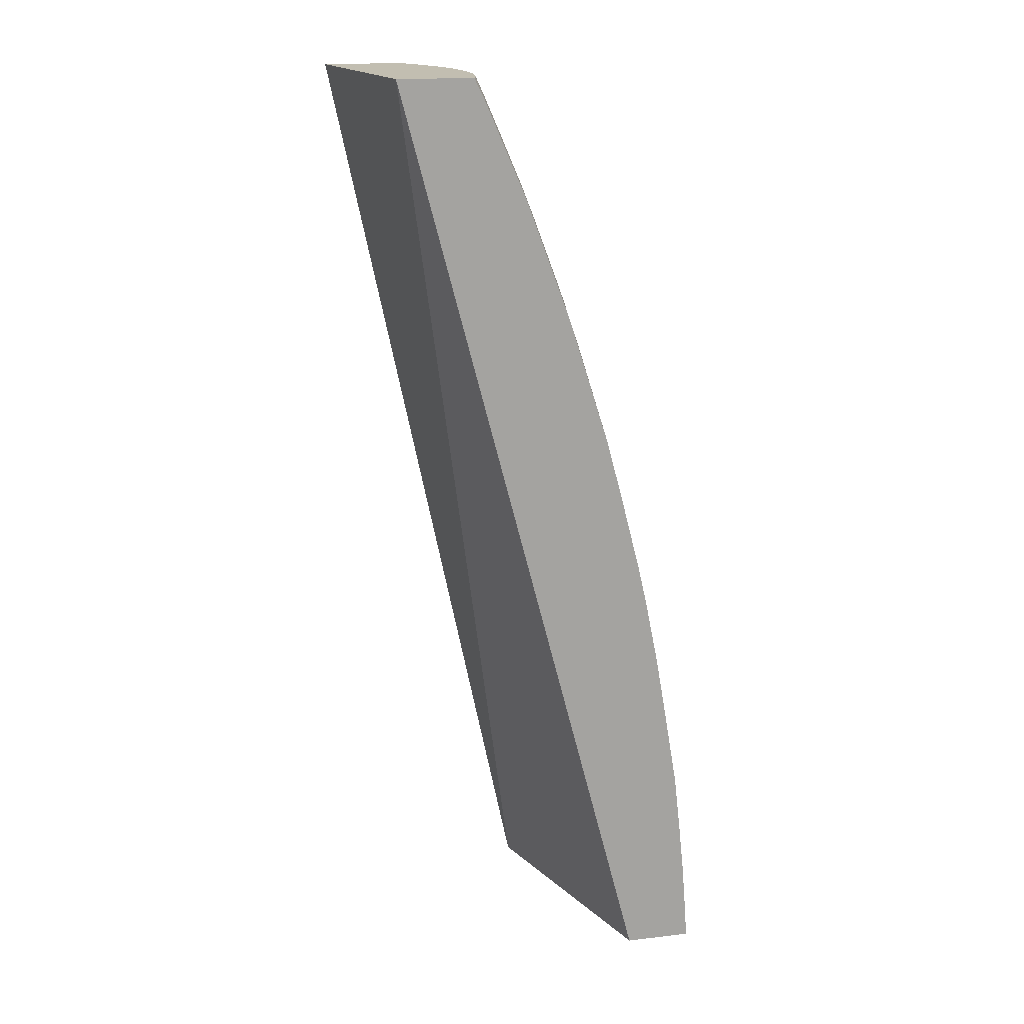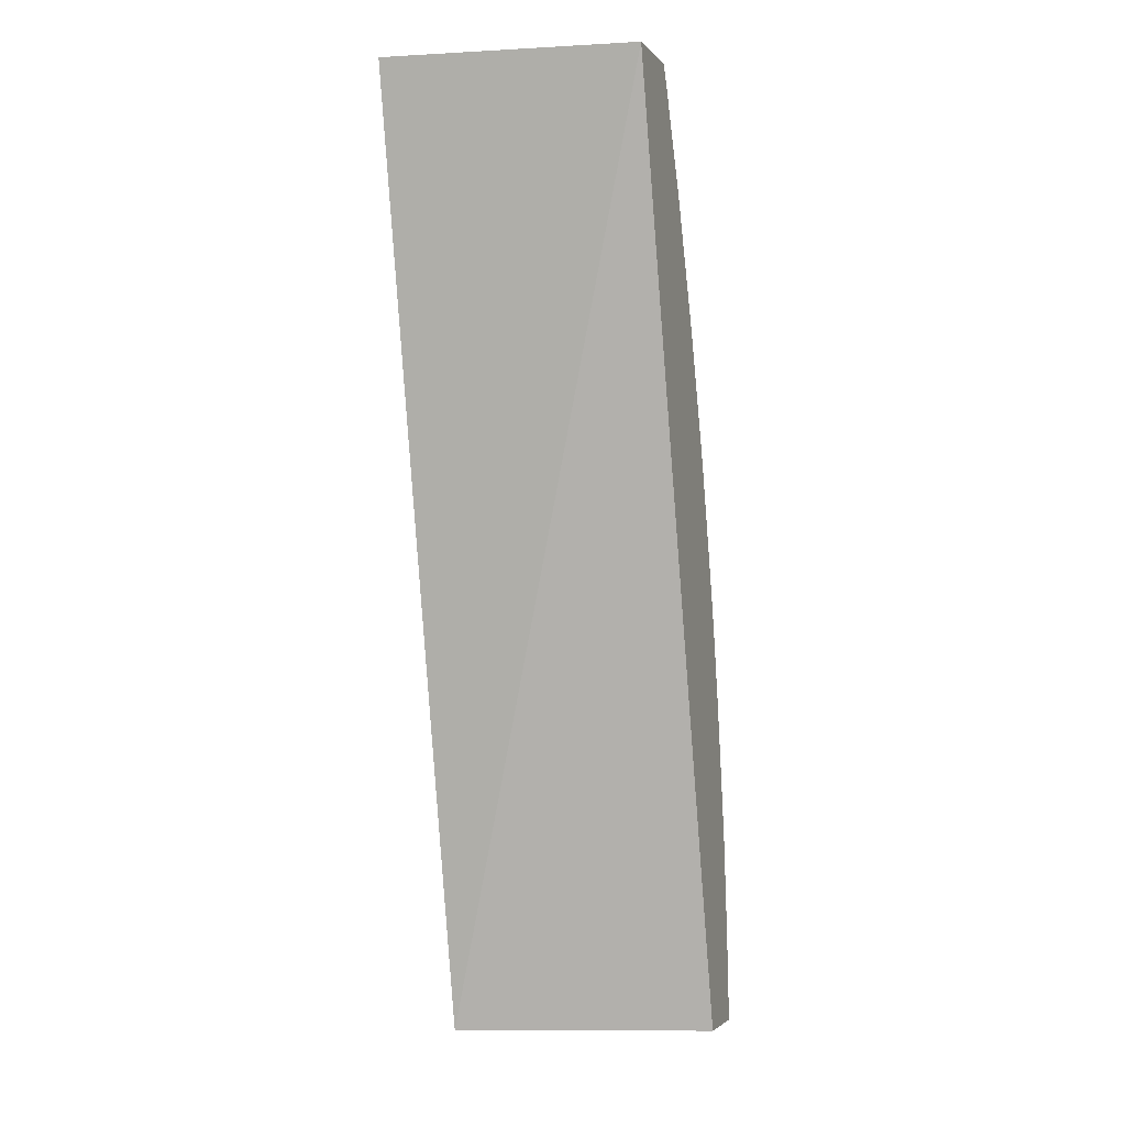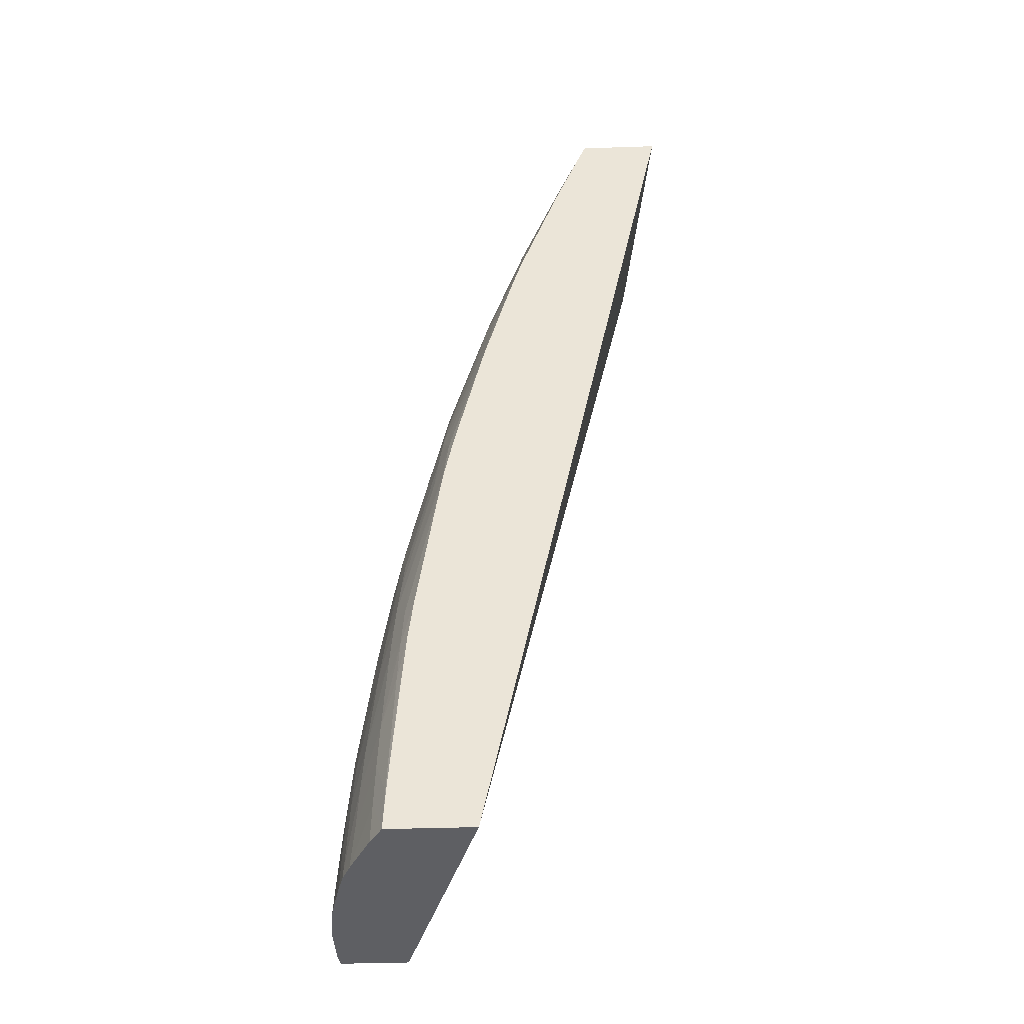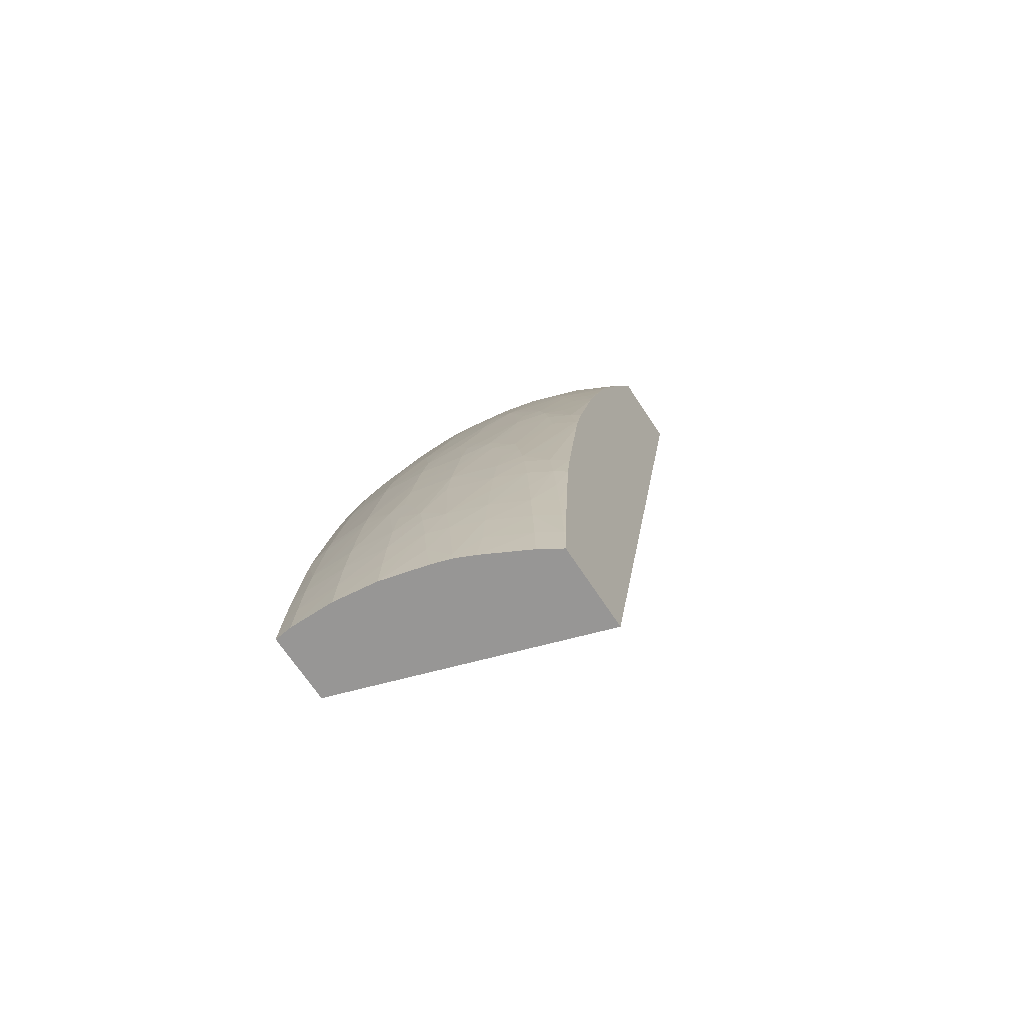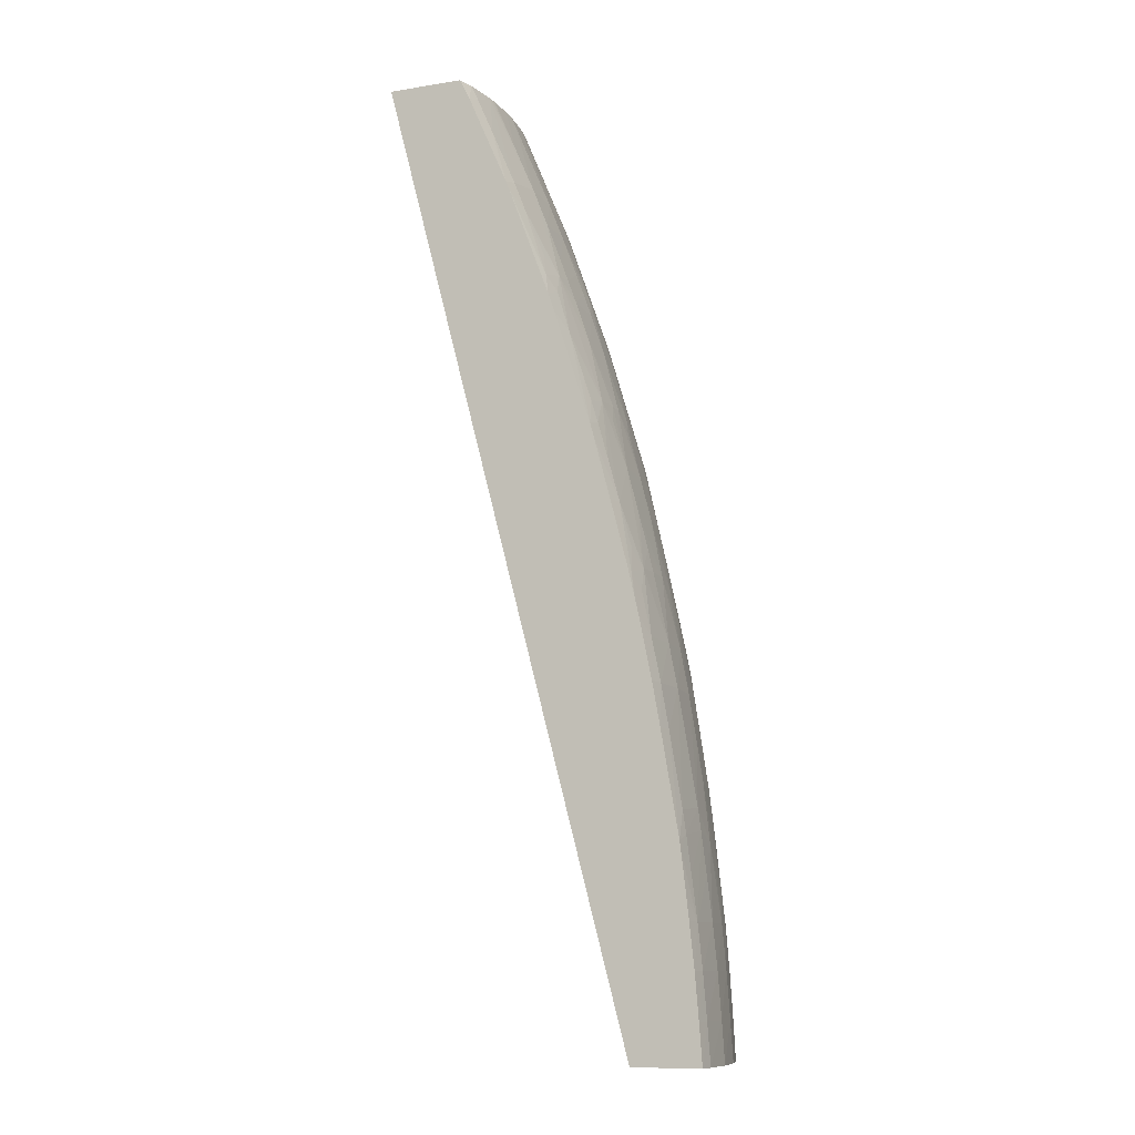
<metadata>
{"format":"obj","ext":"obj","renderer":"f3d","projection":"perspective","resolution":1024,"background":"white","views":[{"elev":17.1,"azim":-13.1,"up":"+Z"},{"elev":-2.7,"azim":-71.1,"up":"+Z"},{"elev":-41.0,"azim":-177.7,"up":"+Z"},{"elev":-67.9,"azim":123.2,"up":"+Z"},{"elev":-11.0,"azim":21.2,"up":"+Z"}]}
</metadata>
<code>
v 3.476 0.7315 0.008209
v 3.476 0.7296 0.008209
v 3.473 0.7544 0.008209
v 3.472 0.7544 0.02932
v 3.475 0.7315 0.02932
v 3.476 0.7085 0.008209
v 3.467 0.7789 0.008209
v 3.467 0.7754 0.02932
v 3.467 0.7731 0.05227
v 3.471 0.7544 0.05227
v 3.475 0.7085 0.02932
v 3.473 0.7315 0.05227
v 3.475 0.6995 0.008209
v 3.464 0.7883 0.01344
v 3.466 0.782 0.008209
v 3.463 0.7846 0.05227
v 3.462 0.7813 0.07523
v 3.466 0.7698 0.07523
v 3.469 0.7544 0.07523
v 3.473 0.6995 0.02932
v 3.473 0.7085 0.05227
v 3.471 0.7315 0.07523
v 3.439 0.6995 0.008209
v 3.464 0.7886 0.008209
v 3.457 0.8003 0.05227
v 3.464 0.7869 0.02932
v 3.455 0.8003 0.07523
v 3.453 0.8003 0.09818
v 3.451 0.8003 0.1211
v 3.458 0.7774 0.1211
v 3.461 0.7758 0.09774
v 3.465 0.7671 0.08977
v 3.466 0.7548 0.09774
v 3.465 0.7473 0.1152
v 3.472 0.6995 0.05227
v 3.471 0.7085 0.07523
v 3.468 0.7315 0.09818
v 3.395 0.8334 0.008209
v 3.306 0.6995 0.5169
v 3.46 0.7984 0.008209
v 3.458 0.8003 0.02932
v 3.447 0.8203 0.05227
v 3.446 0.8191 0.07523
v 3.445 0.8176 0.09818
v 3.444 0.8159 0.1211
v 3.442 0.8135 0.1441
v 3.448 0.8003 0.1441
v 3.456 0.7774 0.1441
v 3.464 0.7626 0.1051
v 3.466 0.7315 0.1192
v 3.463 0.7548 0.1221
v 3.46 0.7544 0.1441
v 3.457 0.7544 0.167
v 3.464 0.7315 0.1307
v 3.469 0.6995 0.07563
v 3.468 0.7085 0.09818
v 3.466 0.6995 0.1077
v 3.468 0.6995 0.08718
v 3.288 0.8334 0.5169
v 3.441 0.8334 0.008209
v 3.347 0.6995 0.5169
v 3.448 0.8221 0.008209
v 3.447 0.8214 0.02932
v 3.439 0.8318 0.05227
v 3.439 0.8305 0.07523
v 3.44 0.8329 0.02932
v 3.438 0.8291 0.09818
v 3.437 0.8274 0.1211
v 3.436 0.825 0.1441
v 3.442 0.812 0.1561
v 3.44 0.8093 0.1714
v 3.445 0.8012 0.1651
v 3.444 0.7943 0.19
v 3.452 0.7774 0.167
v 3.465 0.7085 0.1167
v 3.449 0.7774 0.19
v 3.453 0.7544 0.19
v 3.464 0.7085 0.1282
v 3.454 0.7315 0.19
v 3.465 0.6995 0.1132
v 3.332 0.8334 0.5169
v 3.441 0.8334 0.01379
v 3.347 0.701 0.5169
v 3.352 0.6995 0.5055
v 3.438 0.8334 0.05237
v 3.435 0.8334 0.09818
v 3.44 0.8334 0.02842
v 3.44 0.8334 0.02932
v 3.433 0.8334 0.1211
v 3.43 0.8334 0.1441
v 3.424 0.8334 0.19
v 3.419 0.8334 0.2219
v 3.435 0.8211 0.1651
v 3.418 0.8334 0.2291
v 3.417 0.8325 0.2359
v 3.439 0.8058 0.19
v 3.423 0.821 0.2359
v 3.442 0.7909 0.2054
v 3.444 0.7779 0.213
v 3.443 0.7706 0.2299
v 3.449 0.7544 0.213
v 3.457 0.7085 0.167
v 3.45 0.7315 0.213
v 3.453 0.7085 0.19
v 3.46 0.6995 0.1441
v 3.337 0.823 0.5169
v 3.334 0.8334 0.5113
v 3.349 0.7085 0.5169
v 3.356 0.6995 0.4968
v 3.353 0.7085 0.5081
v 3.417 0.8334 0.2359
v 3.412 0.8334 0.2588
v 3.415 0.8286 0.2589
v 3.421 0.8171 0.2589
v 3.433 0.8003 0.2359
v 3.437 0.7993 0.213
v 3.428 0.8003 0.2589
v 3.441 0.7859 0.2207
v 3.441 0.762 0.2452
v 3.435 0.7774 0.2589
v 3.444 0.7544 0.2369
v 3.442 0.7467 0.2492
v 3.456 0.6995 0.167
v 3.445 0.7315 0.2359
v 3.442 0.7173 0.2489
v 3.449 0.7085 0.213
v 3.452 0.6995 0.19
v 3.345 0.802 0.5169
v 3.35 0.8116 0.4996
v 3.339 0.8233 0.5113
v 3.347 0.8246 0.4905
v 3.349 0.8331 0.4745
v 3.349 0.8334 0.4736
v 3.353 0.7268 0.5169
v 3.362 0.7085 0.4883
v 3.374 0.6995 0.4562
v 3.397 0.8334 0.3209
v 3.42 0.8138 0.2747
v 3.413 0.8222 0.2821
v 3.418 0.8097 0.29
v 3.423 0.8014 0.2821
v 3.42 0.7933 0.3047
v 3.419 0.7892 0.3166
v 3.43 0.7774 0.2818
v 3.433 0.7544 0.2818
v 3.439 0.7544 0.2576
v 3.428 0.7544 0.3047
v 3.434 0.7315 0.2818
v 3.439 0.7315 0.2613
v 3.442 0.7315 0.2498
v 3.441 0.702 0.2445
v 3.444 0.7092 0.2365
v 3.428 0.7315 0.3047
v 3.433 0.7085 0.2818
v 3.439 0.7092 0.2574
v 3.445 0.6995 0.2221
v 3.349 0.7857 0.5169
v 3.352 0.7963 0.505
v 3.347 0.8025 0.5121
v 3.356 0.8025 0.4905
v 3.373 0.7911 0.4556
v 3.367 0.7994 0.4642
v 3.371 0.8064 0.449
v 3.374 0.8138 0.4337
v 3.353 0.8178 0.4843
v 3.356 0.8246 0.4663
v 3.366 0.8222 0.4418
v 3.37 0.8302 0.4194
v 3.372 0.8334 0.41
v 3.353 0.7323 0.5169
v 3.375 0.7085 0.4586
v 3.376 0.7315 0.4624
v 3.365 0.7315 0.4883
v 3.354 0.7301 0.5134
v 3.376 0.6995 0.4512
v 3.395 0.8334 0.3307
v 3.401 0.8243 0.3272
v 3.407 0.8233 0.3047
v 3.398 0.8171 0.3506
v 3.396 0.8133 0.3647
v 3.416 0.8047 0.3047
v 3.42 0.7774 0.3211
v 3.424 0.7774 0.3047
v 3.413 0.7982 0.3256
v 3.405 0.8003 0.3506
v 3.399 0.8 0.3728
v 3.397 0.7922 0.3882
v 3.405 0.7774 0.3735
v 3.411 0.7774 0.3506
v 3.417 0.7774 0.3326
v 3.418 0.7609 0.3377
v 3.421 0.7537 0.3291
v 3.419 0.7456 0.3398
v 3.44 0.6995 0.2467
v 3.44 0.6995 0.2434
v 3.443 0.6995 0.2323
v 3.419 0.7373 0.3398
v 3.421 0.7304 0.3298
v 3.418 0.722 0.3389
v 3.431 0.6995 0.2818
v 3.426 0.7085 0.3047
v 3.422 0.6995 0.3135
v 3.351 0.7798 0.5169
v 3.363 0.7774 0.4883
v 3.376 0.7994 0.4418
v 3.375 0.7774 0.4592
v 3.381 0.7774 0.4424
v 3.394 0.7812 0.4036
v 3.383 0.8003 0.4194
v 3.391 0.8 0.3961
v 3.394 0.8075 0.38
v 3.38 0.8253 0.3984
v 3.376 0.8187 0.4194
v 3.373 0.8334 0.4064
v 3.353 0.7466 0.5169
v 3.381 0.7085 0.4424
v 3.396 0.7197 0.4081
v 3.384 0.7315 0.4424
v 3.376 0.7544 0.4626
v 3.356 0.7544 0.5113
v 3.394 0.6995 0.4024
v 3.394 0.7044 0.4043
v 3.394 0.8326 0.3345
v 3.383 0.8334 0.3732
v 3.392 0.8285 0.3506
v 3.39 0.8219 0.3728
v 3.398 0.7751 0.3961
v 3.396 0.7659 0.408
v 3.408 0.7544 0.3735
v 3.408 0.7315 0.3735
v 3.417 0.7085 0.3357
v 3.421 0.7085 0.3242
v 3.406 0.7085 0.3735
v 3.413 0.7085 0.3506
v 3.42 0.6995 0.3215
v 3.352 0.7723 0.5169
v 3.353 0.7759 0.5121
v 3.384 0.7544 0.4424
v 3.391 0.7751 0.4172
v 3.377 0.8334 0.3945
v 3.353 0.7544 0.5169
v 3.391 0.7106 0.4173
v 3.396 0.7315 0.4092
v 3.392 0.7315 0.4207
v 3.398 0.7106 0.3966
v 3.401 0.7315 0.3965
v 3.397 0.6995 0.392
v 3.392 0.7544 0.4206
v 3.396 0.7544 0.4091
v 3.4 0.7544 0.3965
v 3.401 0.6995 0.3821
f 1 2 6
f 1 6 13
f 1 13 23
f 1 23 38
f 1 38 60
f 1 60 62
f 1 62 40
f 1 40 24
f 1 24 15
f 1 15 7
f 1 7 3
f 1 3 4
f 1 4 5
f 1 5 2
f 2 5 6
f 3 7 8
f 3 8 9
f 3 9 4
f 4 9 10
f 4 10 5
f 5 11 6
f 5 10 12
f 5 12 11
f 6 11 13
f 7 14 8
f 7 15 14
f 8 14 16
f 8 16 9
f 9 17 18
f 9 18 10
f 9 16 17
f 10 18 19
f 10 19 12
f 11 20 13
f 11 12 21
f 11 21 20
f 12 19 22
f 12 22 21
f 13 20 35
f 13 35 55
f 13 55 58
f 13 58 57
f 13 57 80
f 13 80 105
f 13 105 123
f 13 123 127
f 13 127 156
f 13 156 196
f 13 196 195
f 13 195 194
f 13 194 200
f 13 200 202
f 13 202 235
f 13 235 251
f 13 251 247
f 13 247 221
f 13 221 175
f 13 175 136
f 13 136 109
f 13 109 84
f 13 84 61
f 13 61 39
f 13 39 23
f 14 15 24
f 14 24 25
f 14 25 26
f 14 26 16
f 16 26 25
f 16 25 27
f 16 27 17
f 17 27 28
f 17 28 29
f 17 29 30
f 17 30 31
f 17 31 32
f 17 32 18
f 18 32 19
f 19 32 33
f 19 33 34
f 19 34 22
f 20 21 35
f 21 22 36
f 21 36 35
f 22 34 37
f 22 37 36
f 23 39 38
f 24 40 41
f 24 41 25
f 25 42 43
f 25 43 27
f 25 41 42
f 27 43 44
f 27 44 45
f 27 45 28
f 28 45 29
f 29 45 46
f 29 46 47
f 29 47 48
f 29 48 30
f 30 32 31
f 30 48 32
f 32 48 49
f 32 49 33
f 33 49 34
f 34 50 37
f 34 49 51
f 34 51 52
f 34 52 53
f 34 53 54
f 34 54 50
f 35 36 55
f 36 37 50
f 36 50 56
f 36 56 57
f 36 57 58
f 36 58 55
f 38 59 81
f 38 81 107
f 38 107 133
f 38 133 169
f 38 169 214
f 38 214 240
f 38 240 224
f 38 224 176
f 38 176 137
f 38 137 112
f 38 112 111
f 38 111 94
f 38 94 92
f 38 92 91
f 38 91 90
f 38 90 89
f 38 89 86
f 38 86 85
f 38 85 88
f 38 88 87
f 38 87 82
f 38 82 60
f 38 39 59
f 39 61 83
f 39 83 108
f 39 108 134
f 39 134 170
f 39 170 215
f 39 215 241
f 39 241 236
f 39 236 203
f 39 203 157
f 39 157 128
f 39 128 106
f 39 106 81
f 39 81 59
f 40 62 63
f 40 63 41
f 41 63 42
f 42 64 65
f 42 65 43
f 42 63 66
f 42 66 64
f 43 65 67
f 43 67 68
f 43 68 44
f 44 68 45
f 45 68 69
f 45 69 46
f 46 69 70
f 46 70 47
f 47 70 71
f 47 71 72
f 47 72 73
f 47 73 48
f 48 73 74
f 48 74 52
f 48 52 51
f 48 51 49
f 50 75 56
f 50 54 75
f 52 74 53
f 53 74 76
f 53 76 77
f 53 77 54
f 54 78 75
f 54 77 79
f 54 79 78
f 56 75 57
f 57 75 80
f 60 82 63
f 60 63 62
f 61 84 83
f 63 82 66
f 64 66 85
f 64 85 86
f 64 86 65
f 65 86 67
f 66 82 87
f 66 87 88
f 66 88 85
f 67 86 89
f 67 89 68
f 68 89 90
f 68 90 69
f 69 90 91
f 69 91 92
f 69 92 93
f 69 93 70
f 70 93 94
f 70 94 95
f 70 95 71
f 71 96 73
f 71 73 72
f 71 95 97
f 71 97 96
f 73 96 98
f 73 98 74
f 74 98 76
f 75 78 80
f 76 98 99
f 76 99 100
f 76 100 77
f 77 100 101
f 77 101 79
f 78 79 102
f 78 102 80
f 79 101 103
f 79 103 104
f 79 104 102
f 80 102 105
f 81 106 107
f 83 84 108
f 84 109 110
f 84 110 108
f 92 94 93
f 94 111 95
f 95 111 112
f 95 112 113
f 95 113 97
f 96 97 114
f 96 114 115
f 96 115 116
f 96 116 98
f 97 113 114
f 98 116 115
f 98 115 117
f 98 117 118
f 98 118 99
f 99 118 100
f 100 119 101
f 100 118 120
f 100 120 119
f 101 119 121
f 101 121 122
f 101 122 103
f 102 104 123
f 102 123 105
f 103 124 125
f 103 125 126
f 103 126 104
f 103 122 124
f 104 127 123
f 104 126 127
f 106 128 129
f 106 129 130
f 106 130 107
f 107 130 131
f 107 131 132
f 107 132 133
f 108 110 134
f 109 135 110
f 109 136 135
f 110 135 134
f 112 137 113
f 113 138 114
f 113 137 139
f 113 139 138
f 114 138 115
f 115 138 117
f 117 120 118
f 117 138 140
f 117 140 141
f 117 141 142
f 117 142 143
f 117 143 120
f 119 120 144
f 119 144 145
f 119 145 146
f 119 146 122
f 119 122 121
f 120 143 144
f 122 146 145
f 122 145 147
f 122 147 148
f 122 148 149
f 122 149 150
f 122 150 124
f 124 150 125
f 125 151 152
f 125 152 126
f 125 150 149
f 125 149 148
f 125 148 153
f 125 153 154
f 125 154 155
f 125 155 151
f 126 152 151
f 126 151 156
f 126 156 127
f 128 157 158
f 128 158 159
f 128 159 129
f 129 158 160
f 129 160 161
f 129 161 162
f 129 162 163
f 129 163 164
f 129 164 165
f 129 165 131
f 129 131 130
f 129 159 158
f 131 165 166
f 131 166 132
f 132 166 164
f 132 164 167
f 132 167 168
f 132 168 169
f 132 169 133
f 134 135 171
f 134 171 172
f 134 172 173
f 134 173 174
f 134 174 170
f 135 136 171
f 136 175 171
f 137 176 177
f 137 177 178
f 137 178 139
f 138 139 178
f 138 178 177
f 138 177 140
f 140 177 179
f 140 179 180
f 140 180 181
f 140 181 143
f 140 143 142
f 140 142 141
f 143 182 183
f 143 183 144
f 143 181 184
f 143 184 185
f 143 185 186
f 143 186 187
f 143 187 188
f 143 188 189
f 143 189 190
f 143 190 182
f 144 183 145
f 145 183 147
f 147 153 148
f 147 183 182
f 147 182 191
f 147 191 192
f 147 192 193
f 147 193 153
f 151 155 154
f 151 154 194
f 151 194 195
f 151 195 196
f 151 196 156
f 153 193 197
f 153 197 198
f 153 198 199
f 153 199 154
f 154 200 194
f 154 199 201
f 154 201 202
f 154 202 200
f 157 203 204
f 157 204 161
f 157 161 158
f 158 161 160
f 161 205 163
f 161 163 162
f 161 204 206
f 161 206 207
f 161 207 208
f 161 208 187
f 161 187 205
f 163 205 209
f 163 209 164
f 164 166 165
f 164 209 210
f 164 210 211
f 164 211 212
f 164 212 213
f 164 213 214
f 164 214 169
f 164 169 168
f 164 168 167
f 170 174 173
f 170 173 215
f 171 175 216
f 171 216 172
f 172 216 217
f 172 217 218
f 172 218 219
f 172 219 220
f 172 220 215
f 172 215 173
f 175 221 222
f 175 222 216
f 176 223 177
f 176 224 223
f 177 223 225
f 177 225 179
f 179 225 226
f 179 226 180
f 180 226 212
f 180 212 211
f 180 211 185
f 180 185 184
f 180 184 181
f 182 190 191
f 185 211 186
f 186 211 187
f 187 211 210
f 187 210 209
f 187 209 205
f 187 208 227
f 187 227 188
f 188 227 228
f 188 228 229
f 188 229 191
f 188 191 189
f 189 191 190
f 191 193 192
f 191 229 193
f 193 229 230
f 193 230 197
f 197 199 198
f 197 230 199
f 199 231 232
f 199 232 201
f 199 230 217
f 199 217 233
f 199 233 234
f 199 234 231
f 201 232 235
f 201 235 202
f 203 236 237
f 203 237 204
f 204 237 236
f 204 236 219
f 204 219 206
f 206 219 238
f 206 238 228
f 206 228 207
f 207 228 239
f 207 239 208
f 208 239 228
f 208 228 227
f 212 240 214
f 212 214 213
f 212 226 240
f 215 220 241
f 216 222 242
f 216 242 217
f 217 243 244
f 217 244 218
f 217 242 222
f 217 222 245
f 217 245 233
f 217 230 246
f 217 246 243
f 218 244 238
f 218 238 219
f 219 236 220
f 220 236 241
f 221 247 222
f 222 247 245
f 223 224 225
f 224 240 226
f 224 226 225
f 228 238 248
f 228 248 249
f 228 249 250
f 228 250 229
f 229 250 230
f 230 250 246
f 231 235 232
f 231 234 235
f 233 245 251
f 233 251 235
f 233 235 234
f 238 244 248
f 243 246 249
f 243 249 248
f 243 248 244
f 245 247 251
f 246 250 249

</code>
